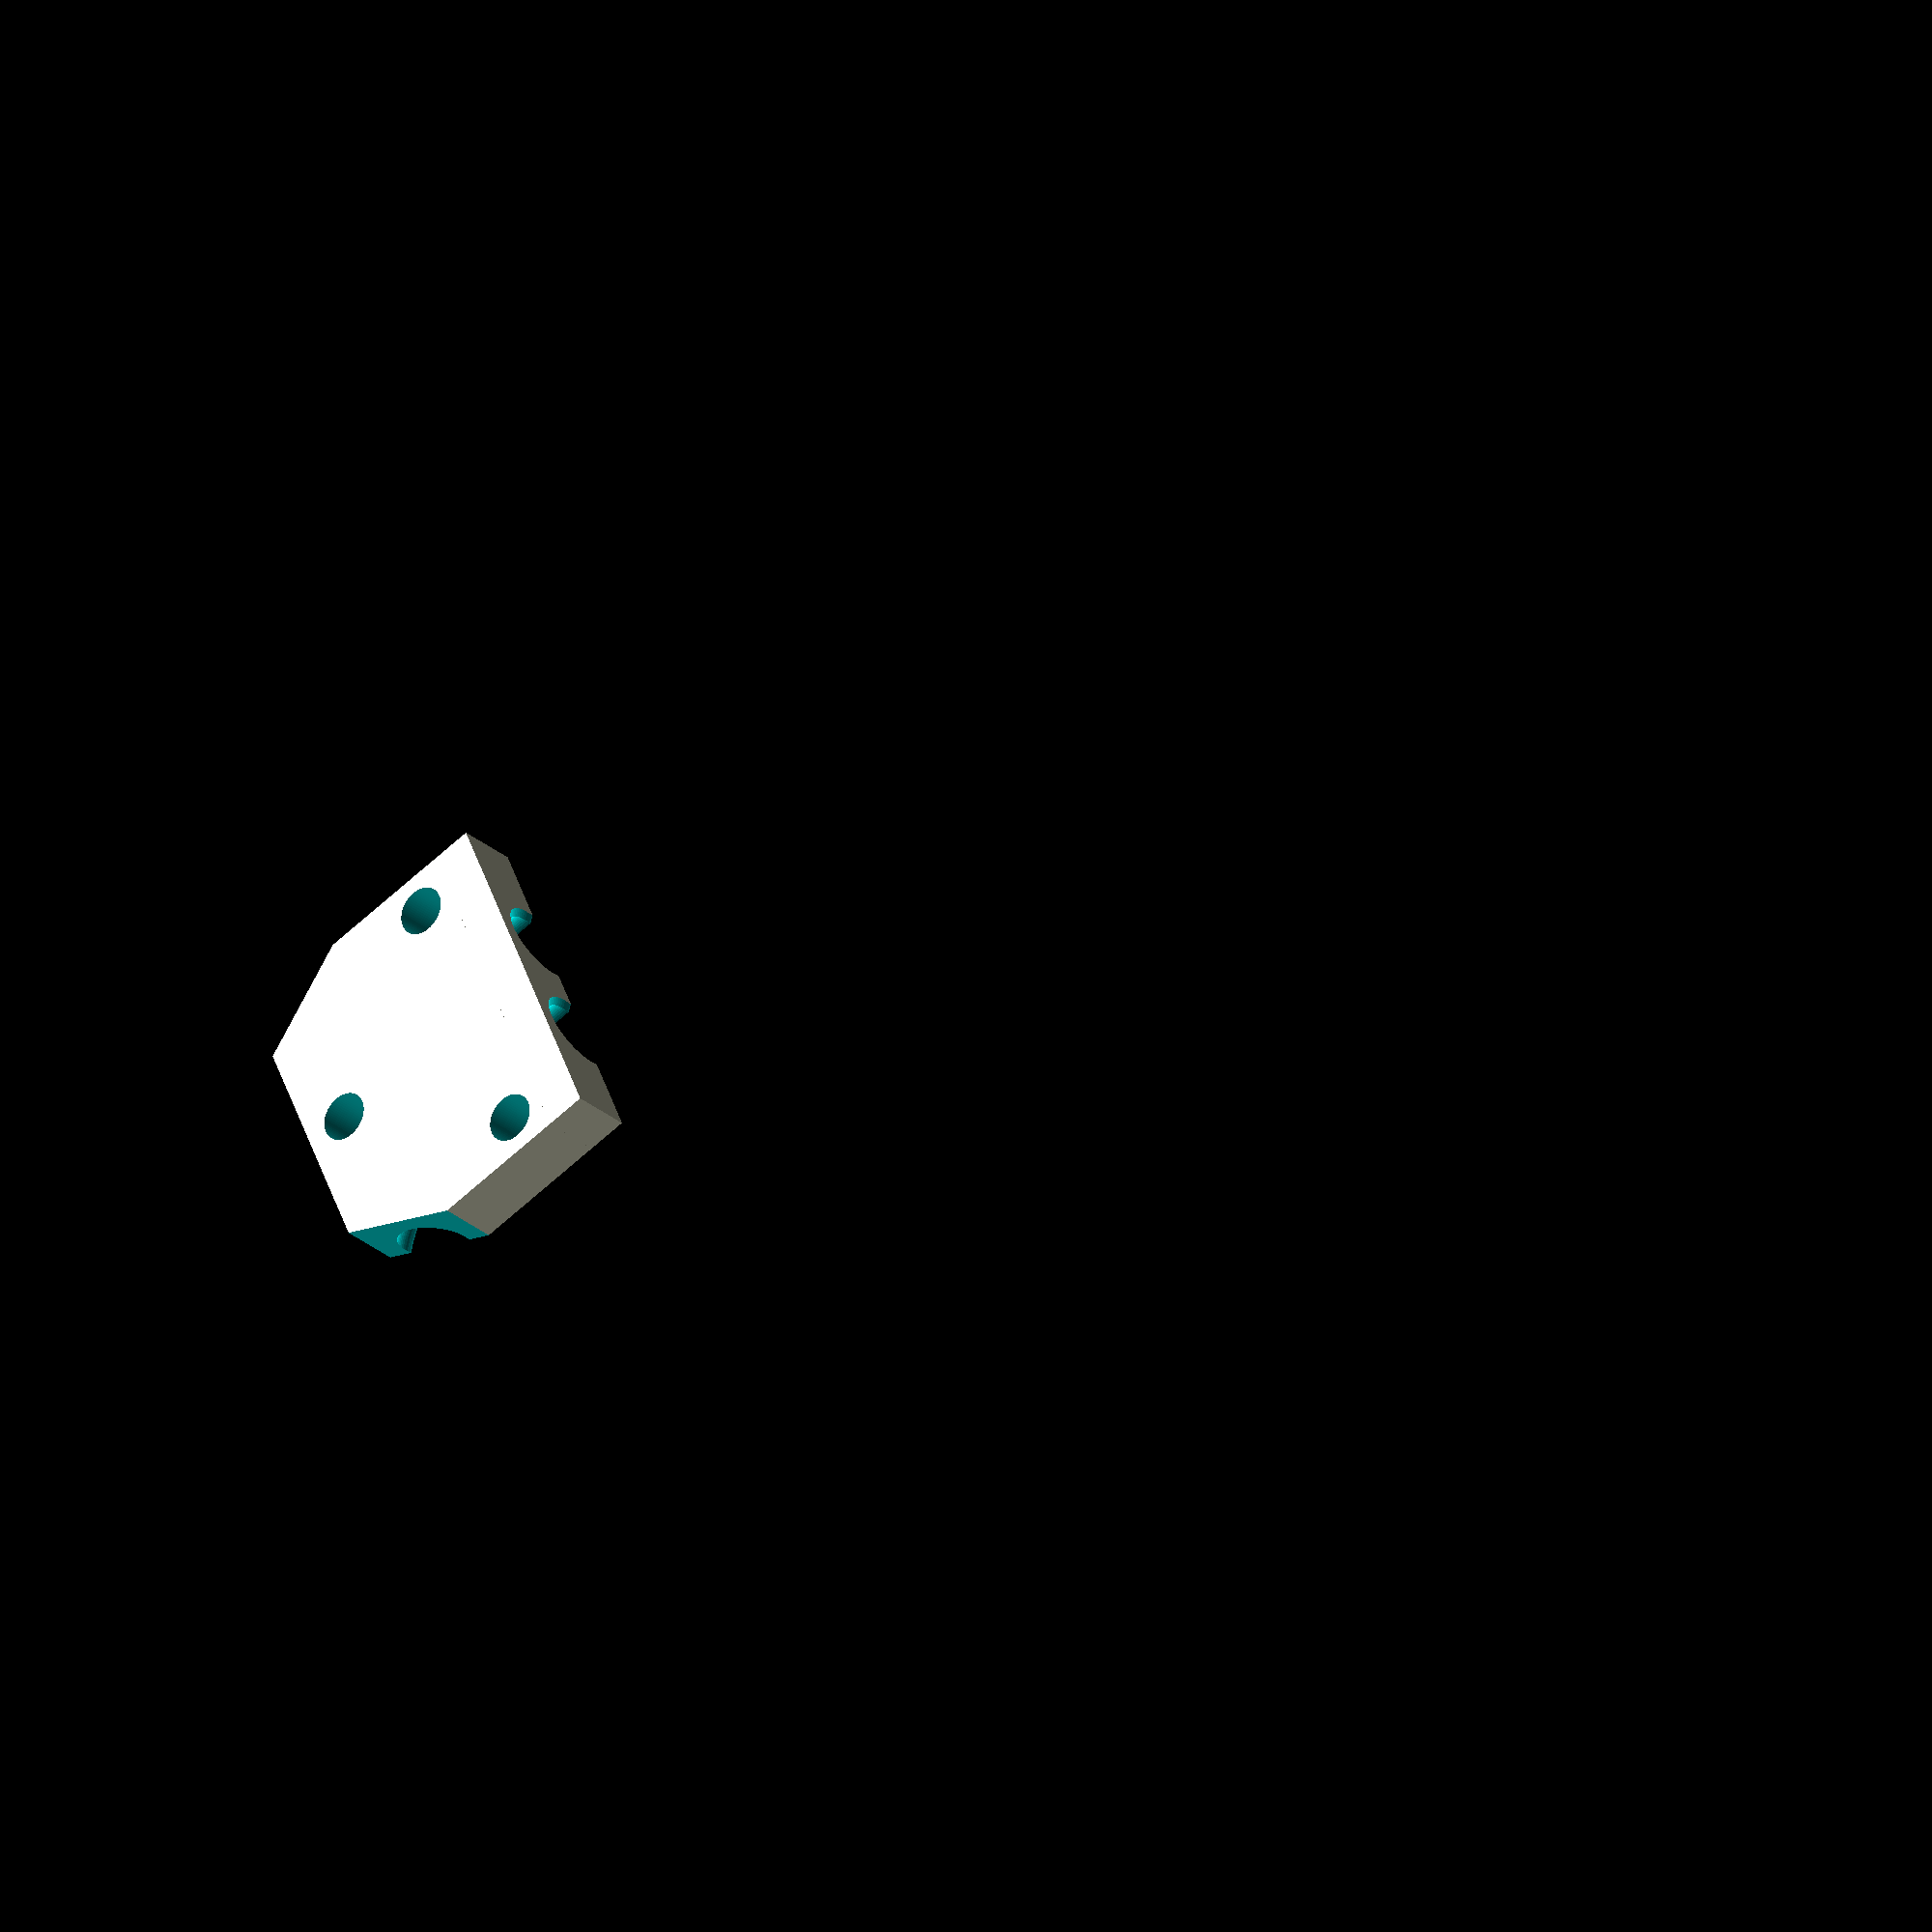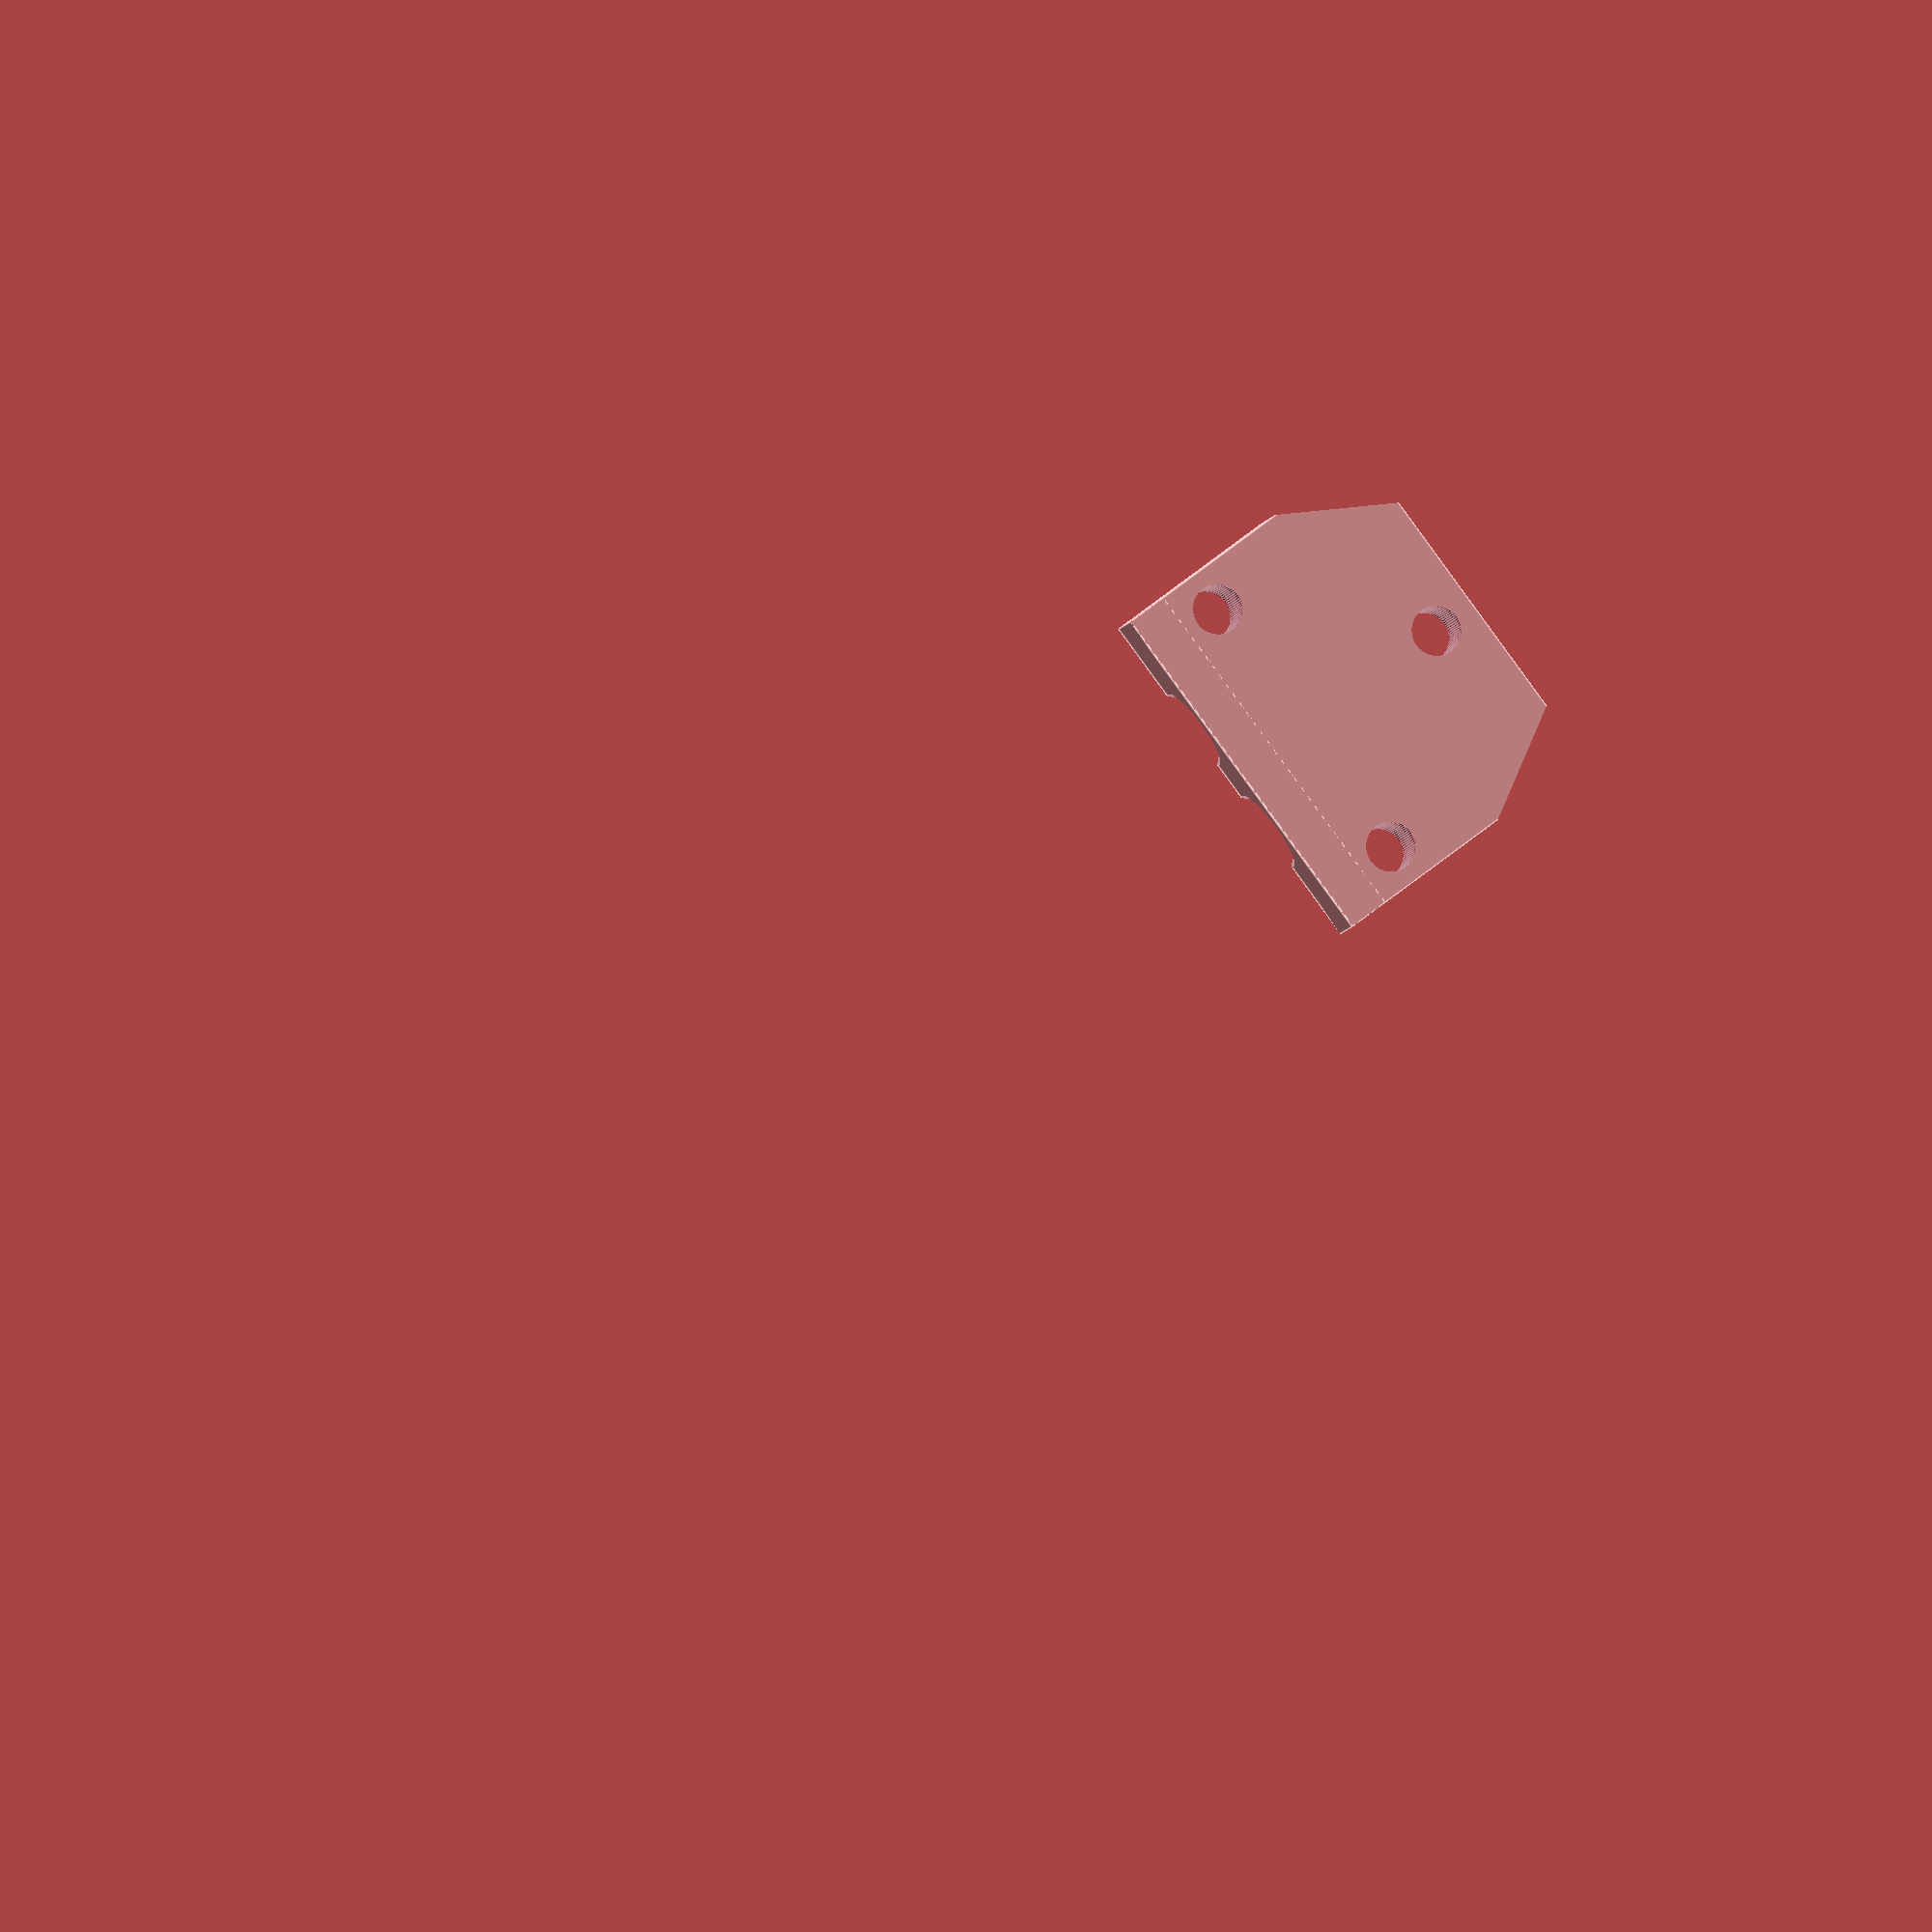
<openscad>
$fn=72;

difference()
{
	cube([45,35,8]);

	grove();
	translate([45,0,0]) mirror([1,0,0]) grove();

	translate([5,25.5,-1]) cylinder(10,3,3);
	translate([40,25.5,-1]) cylinder(10,3,3);
	translate([22.5,5.5,-1]) cylinder(10,3,3);
	
	translate([-4,0,5]) rotate([0,0,30]) cube(20, center=true);
	translate([49,0,5]) rotate([0,0,60]) cube(20, center=true);
}

module grove()
{
	union()
	{
	difference()
		{
			translate([-15,30,0])  
			  rotate_extrude() translate([30, 7, 0]) circle(r = 4.5);
			translate([0,30,0]) cube(100);			
		}
	translate([15,29.99,7]) rotate([-90,0,0]) cylinder(50, 4.5, 4.5);
	translate([15,34.3,7]) rotate([-90,0,0]) cylinder(2,4.5,6.5);
	}
} 



</openscad>
<views>
elev=207.9 azim=112.7 roll=321.6 proj=o view=solid
elev=6.4 azim=126.8 roll=169.4 proj=o view=edges
</views>
